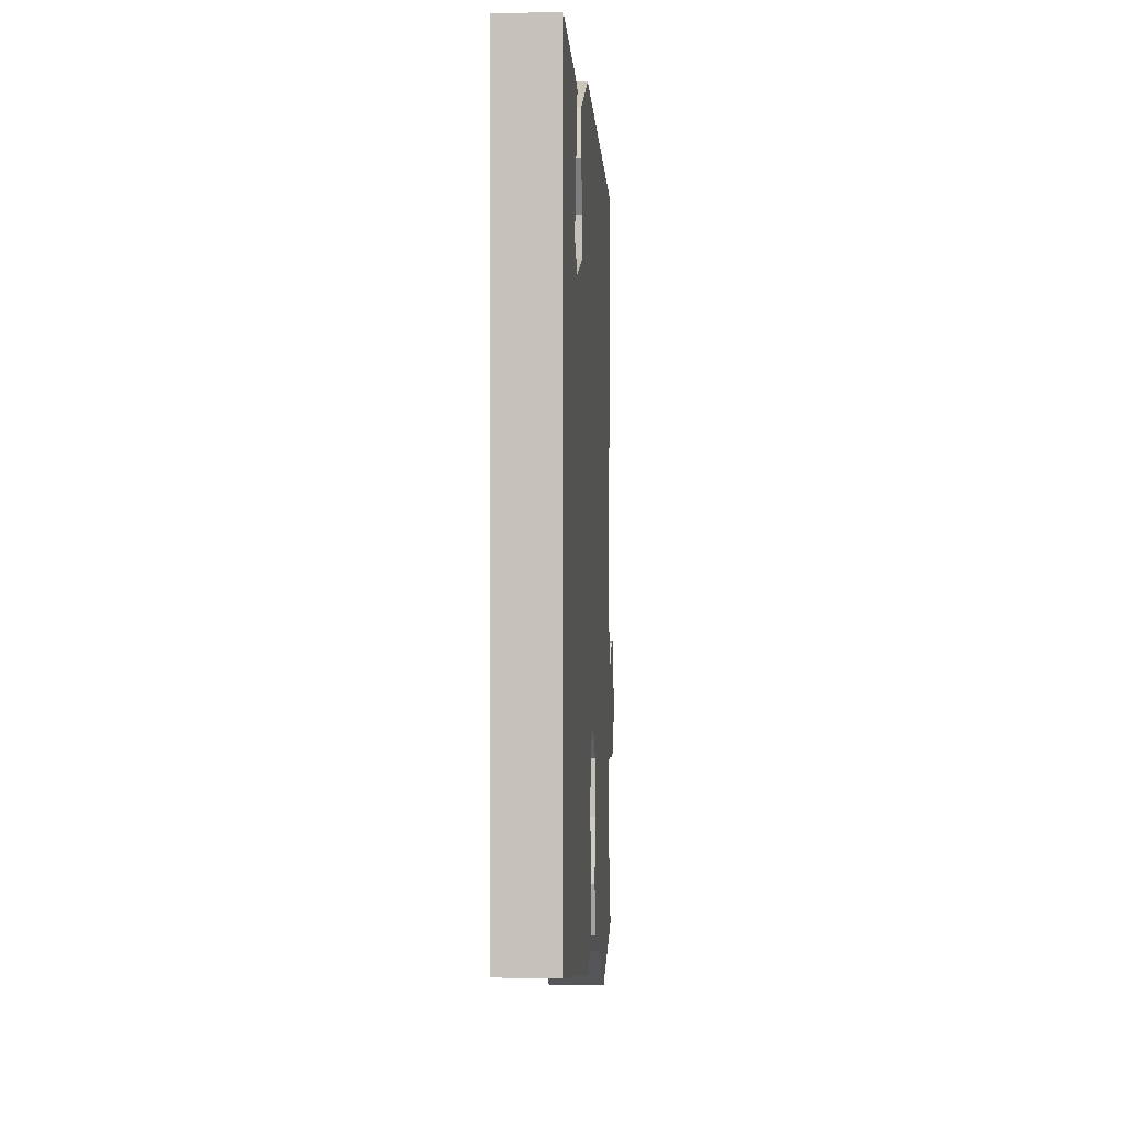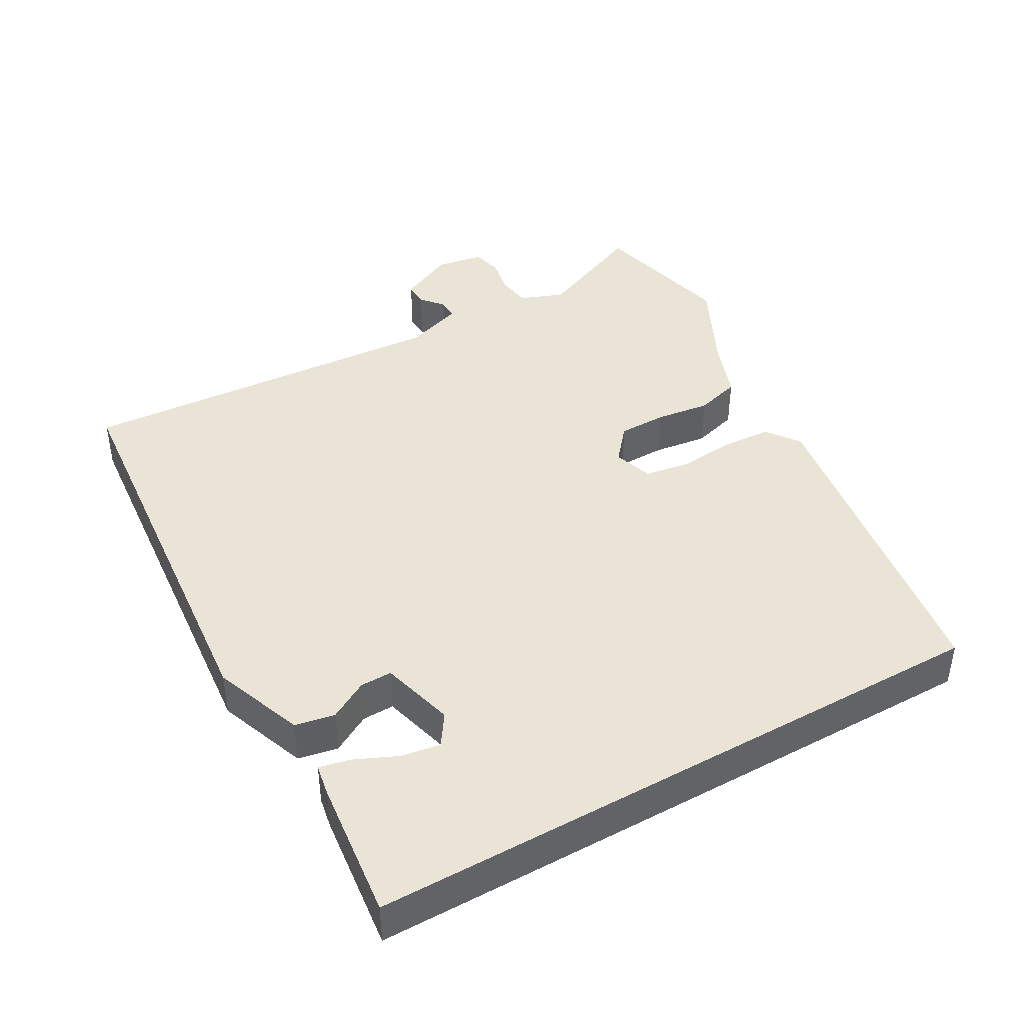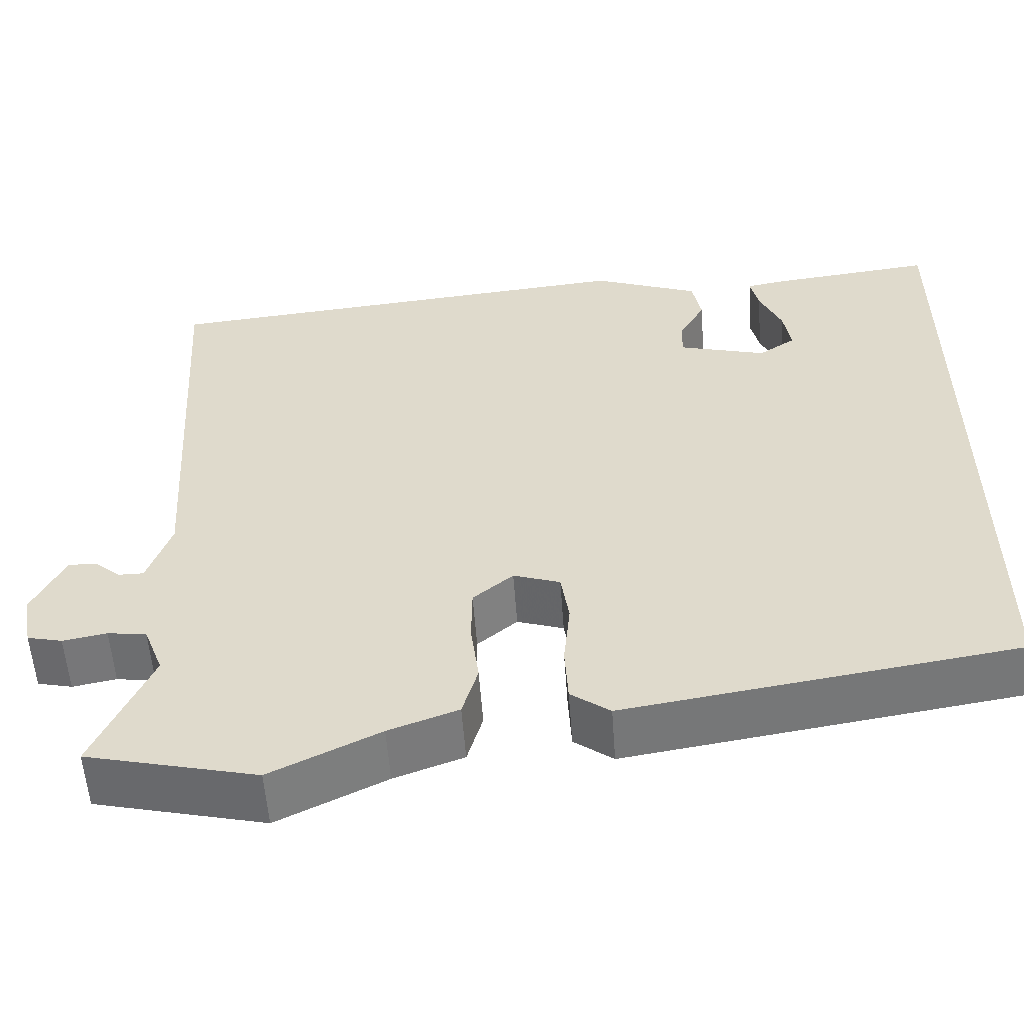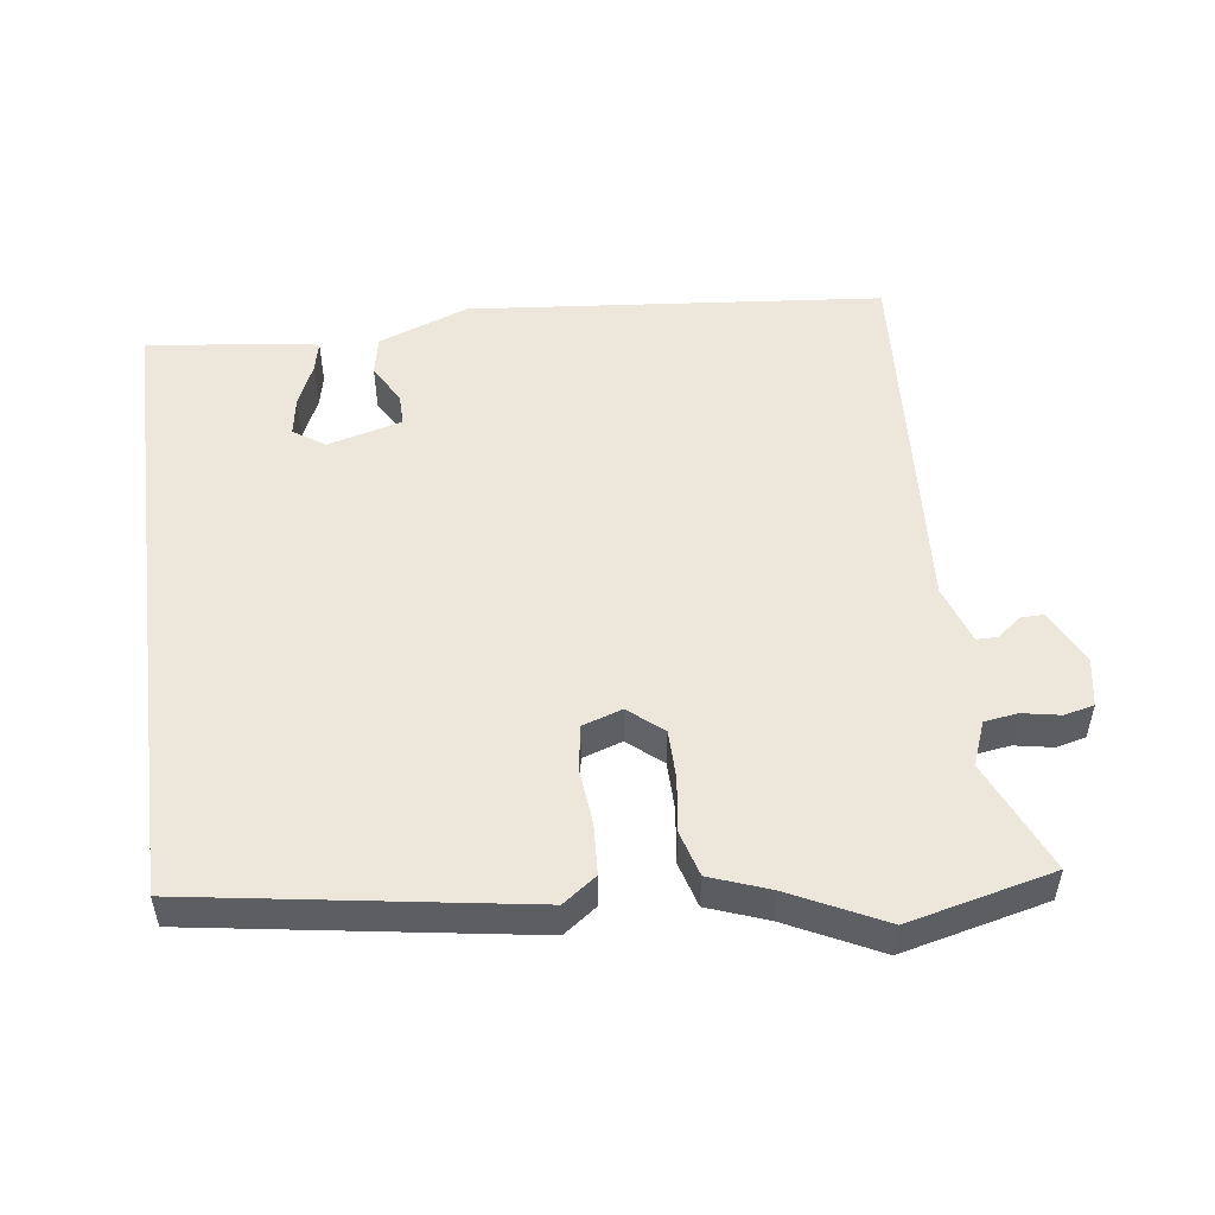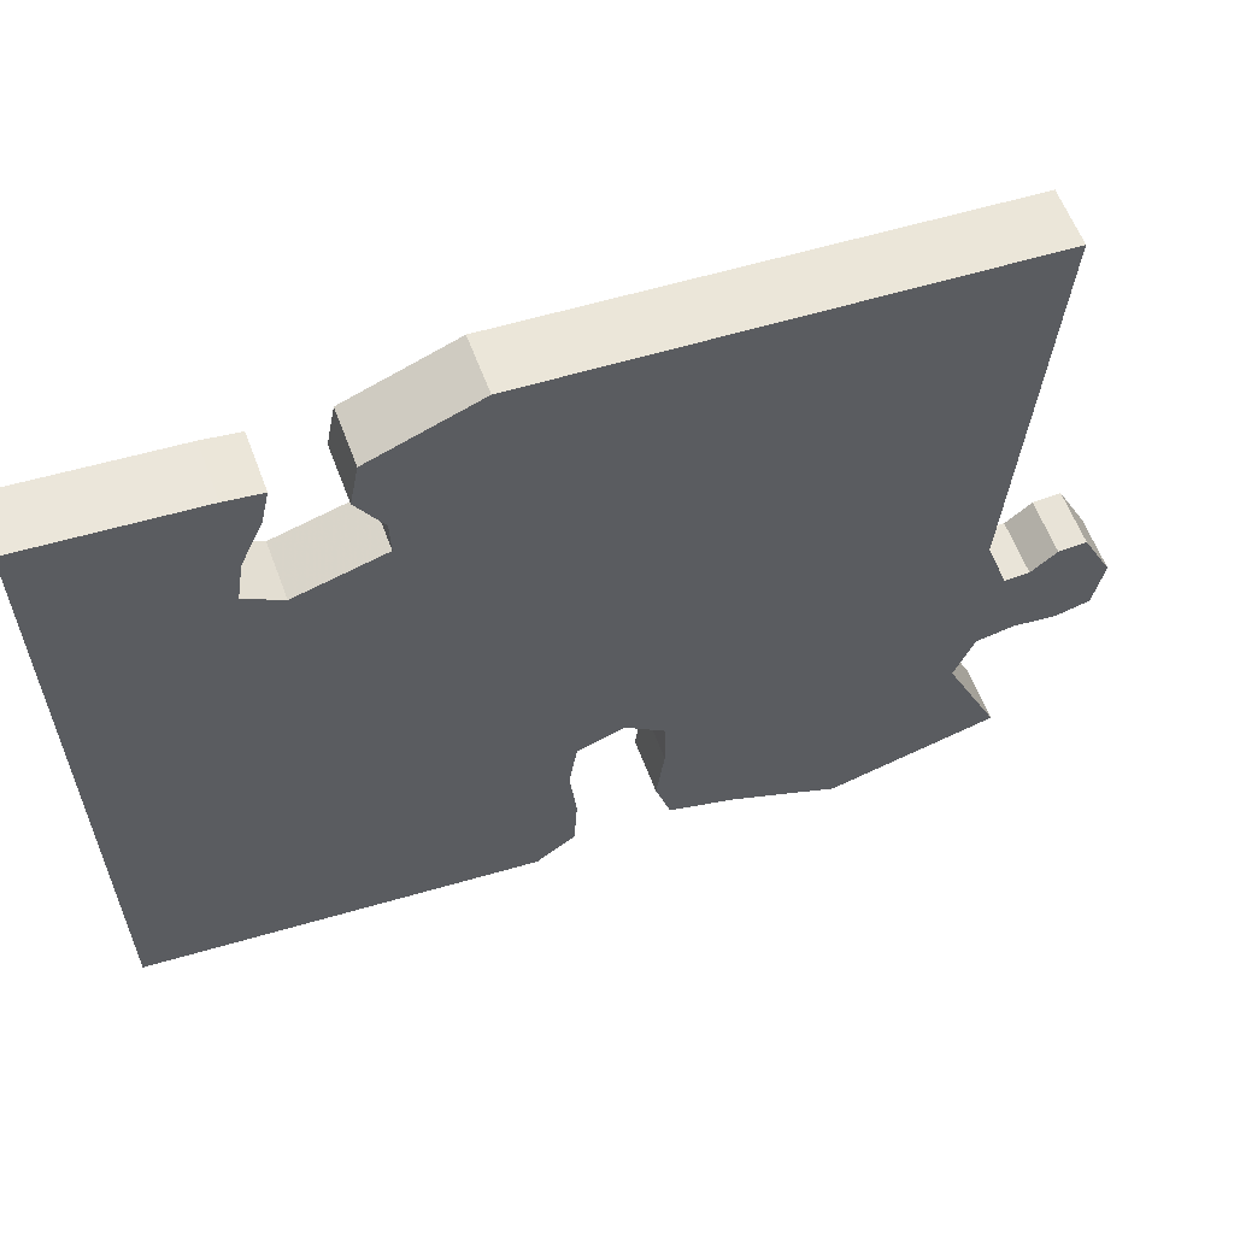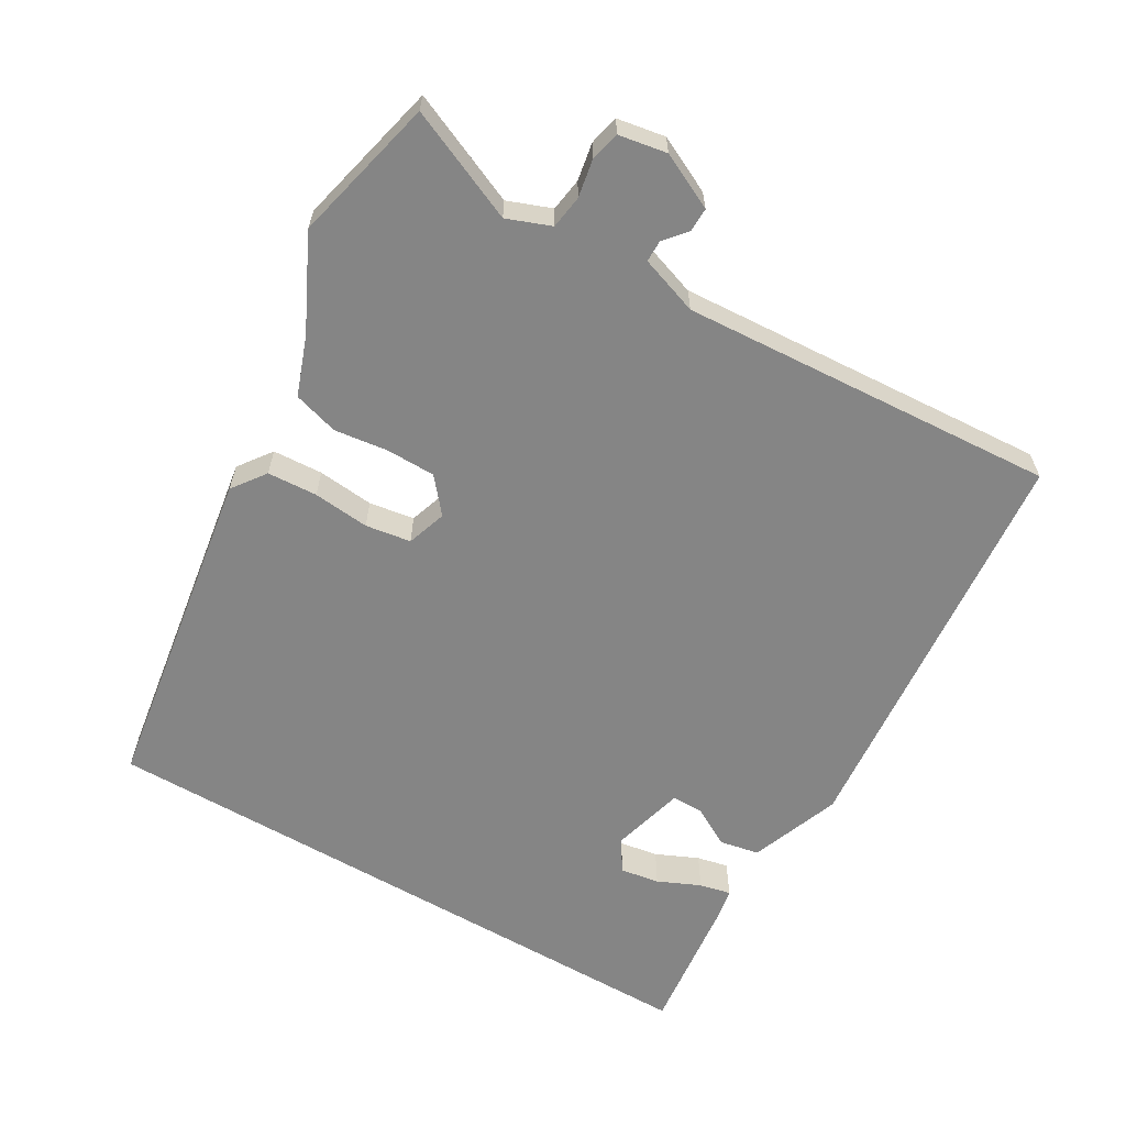
<metadata>
{"format":"obj","ext":"obj","renderer":"f3d","projection":"perspective","resolution":1024,"background":"white","views":[{"elev":0.5,"azim":93.4,"up":"+Z"},{"elev":42.4,"azim":60.5,"up":"+Y"},{"elev":-56.0,"azim":4.1,"up":"+Z"},{"elev":51.6,"azim":172.6,"up":"+Y"},{"elev":60.3,"azim":159.5,"up":"+Z"},{"elev":-61.8,"azim":-120.3,"up":"+Y"}]}
</metadata>
<code>
v 0.5 0.07 -0.38
v 0.022 0.07 -0.454
v -0.026 0.07 -0.419
v -0.03 0.07 -0.347
v -0.022 0.07 -0.266
v -0.032 0.07 -0.201
v -0.089 0.07 -0.182
v -0.138 0.07 -0.223
v -0.139 0.07 -0.293
v -0.129 0.07 -0.371
v -0.148 0.07 -0.436
v -0.233 0.07 -0.467
v -0.366 0.07 -0.532
v -0.575 0.07 -0.482
v -0.505 0.07 -0.322
v -0.529 0.07 -0.259
v -0.577 0.07 -0.252
v -0.631 0.07 -0.262
v -0.674 0.07 -0.252
v -0.686 0.07 -0.183
v -0.647 0.07 -0.103
v -0.612 0.07 -0.104
v -0.58 0.07 -0.131
v -0.549 0.07 -0.131
v -0.52 0.07 -0.047
v -0.554 0.07 0.494
v 0.04 0.07 0.549
v 0.17 0.07 0.5
v 0.181 0.07 0.443
v 0.149 0.07 0.387
v 0.148 0.07 0.341
v 0.255 0.07 0.312
v 0.3 0.07 0.342
v 0.291 0.07 0.398
v 0.264 0.07 0.459
v 0.254 0.07 0.504
v 0.298 0.07 0.512
v 0.5 0.07 0.535
v 0.5 0 -0.38
v 0.022 0 -0.454
v -0.026 0 -0.419
v -0.03 0 -0.347
v -0.022 0 -0.266
v -0.032 0 -0.201
v -0.089 0 -0.182
v -0.138 0 -0.223
v -0.139 0 -0.293
v -0.129 0 -0.371
v -0.148 0 -0.436
v -0.233 0 -0.467
v -0.366 0 -0.532
v -0.575 0 -0.482
v -0.505 0 -0.322
v -0.529 0 -0.259
v -0.577 0 -0.252
v -0.631 0 -0.262
v -0.674 0 -0.252
v -0.686 0 -0.183
v -0.647 0 -0.103
v -0.612 0 -0.104
v -0.58 0 -0.131
v -0.549 0 -0.131
v -0.52 0 -0.047
v -0.554 0 0.494
v 0.04 0 0.549
v 0.17 0 0.5
v 0.181 0 0.443
v 0.149 0 0.387
v 0.148 0 0.341
v 0.255 0 0.312
v 0.3 0 0.342
v 0.291 0 0.398
v 0.264 0 0.459
v 0.254 0 0.504
v 0.298 0 0.512
v 0.5 0 0.535
f 36 37 38
f 35 36 38
f 34 35 38
f 33 34 38 1
f 3 4 5
f 2 3 5
f 1 2 5
f 33 1 5
f 32 33 5
f 31 32 5 6
f 30 31 6 7
f 28 29 30
f 27 28 30
f 26 27 30
f 25 26 30
f 30 7 8
f 25 30 8
f 24 25 8
f 23 24 8 9
f 21 22 23
f 20 21 23
f 19 20 23
f 18 19 23
f 17 18 23
f 16 17 23 9
f 10 11 12
f 9 10 12
f 16 9 12
f 15 16 12
f 12 13 14 15
f 76 75 74
f 76 74 73
f 76 73 72
f 39 76 72 71
f 43 42 41
f 43 41 40
f 43 40 39
f 43 39 71
f 43 71 70
f 44 43 70 69
f 45 44 69 68
f 68 67 66
f 68 66 65
f 68 65 64
f 68 64 63
f 46 45 68
f 46 68 63
f 46 63 62
f 47 46 62 61
f 61 60 59
f 61 59 58
f 61 58 57
f 61 57 56
f 61 56 55
f 47 61 55 54
f 50 49 48
f 50 48 47
f 50 47 54
f 50 54 53
f 53 52 51 50
f 1 39 40 2
f 2 40 41 3
f 3 41 42 4
f 4 42 43 5
f 5 43 44 6
f 6 44 45 7
f 7 45 46 8
f 8 46 47 9
f 9 47 48 10
f 10 48 49 11
f 11 49 50 12
f 12 50 51 13
f 13 51 52 14
f 14 52 53 15
f 15 53 54 16
f 16 54 55 17
f 17 55 56 18
f 18 56 57 19
f 19 57 58 20
f 20 58 59 21
f 21 59 60 22
f 22 60 61 23
f 23 61 62 24
f 24 62 63 25
f 25 63 64 26
f 26 64 65 27
f 27 65 66 28
f 28 66 67 29
f 29 67 68 30
f 30 68 69 31
f 31 69 70 32
f 32 70 71 33
f 33 71 72 34
f 34 72 73 35
f 35 73 74 36
f 36 74 75 37
f 37 75 76 38
f 38 76 39 1

</code>
